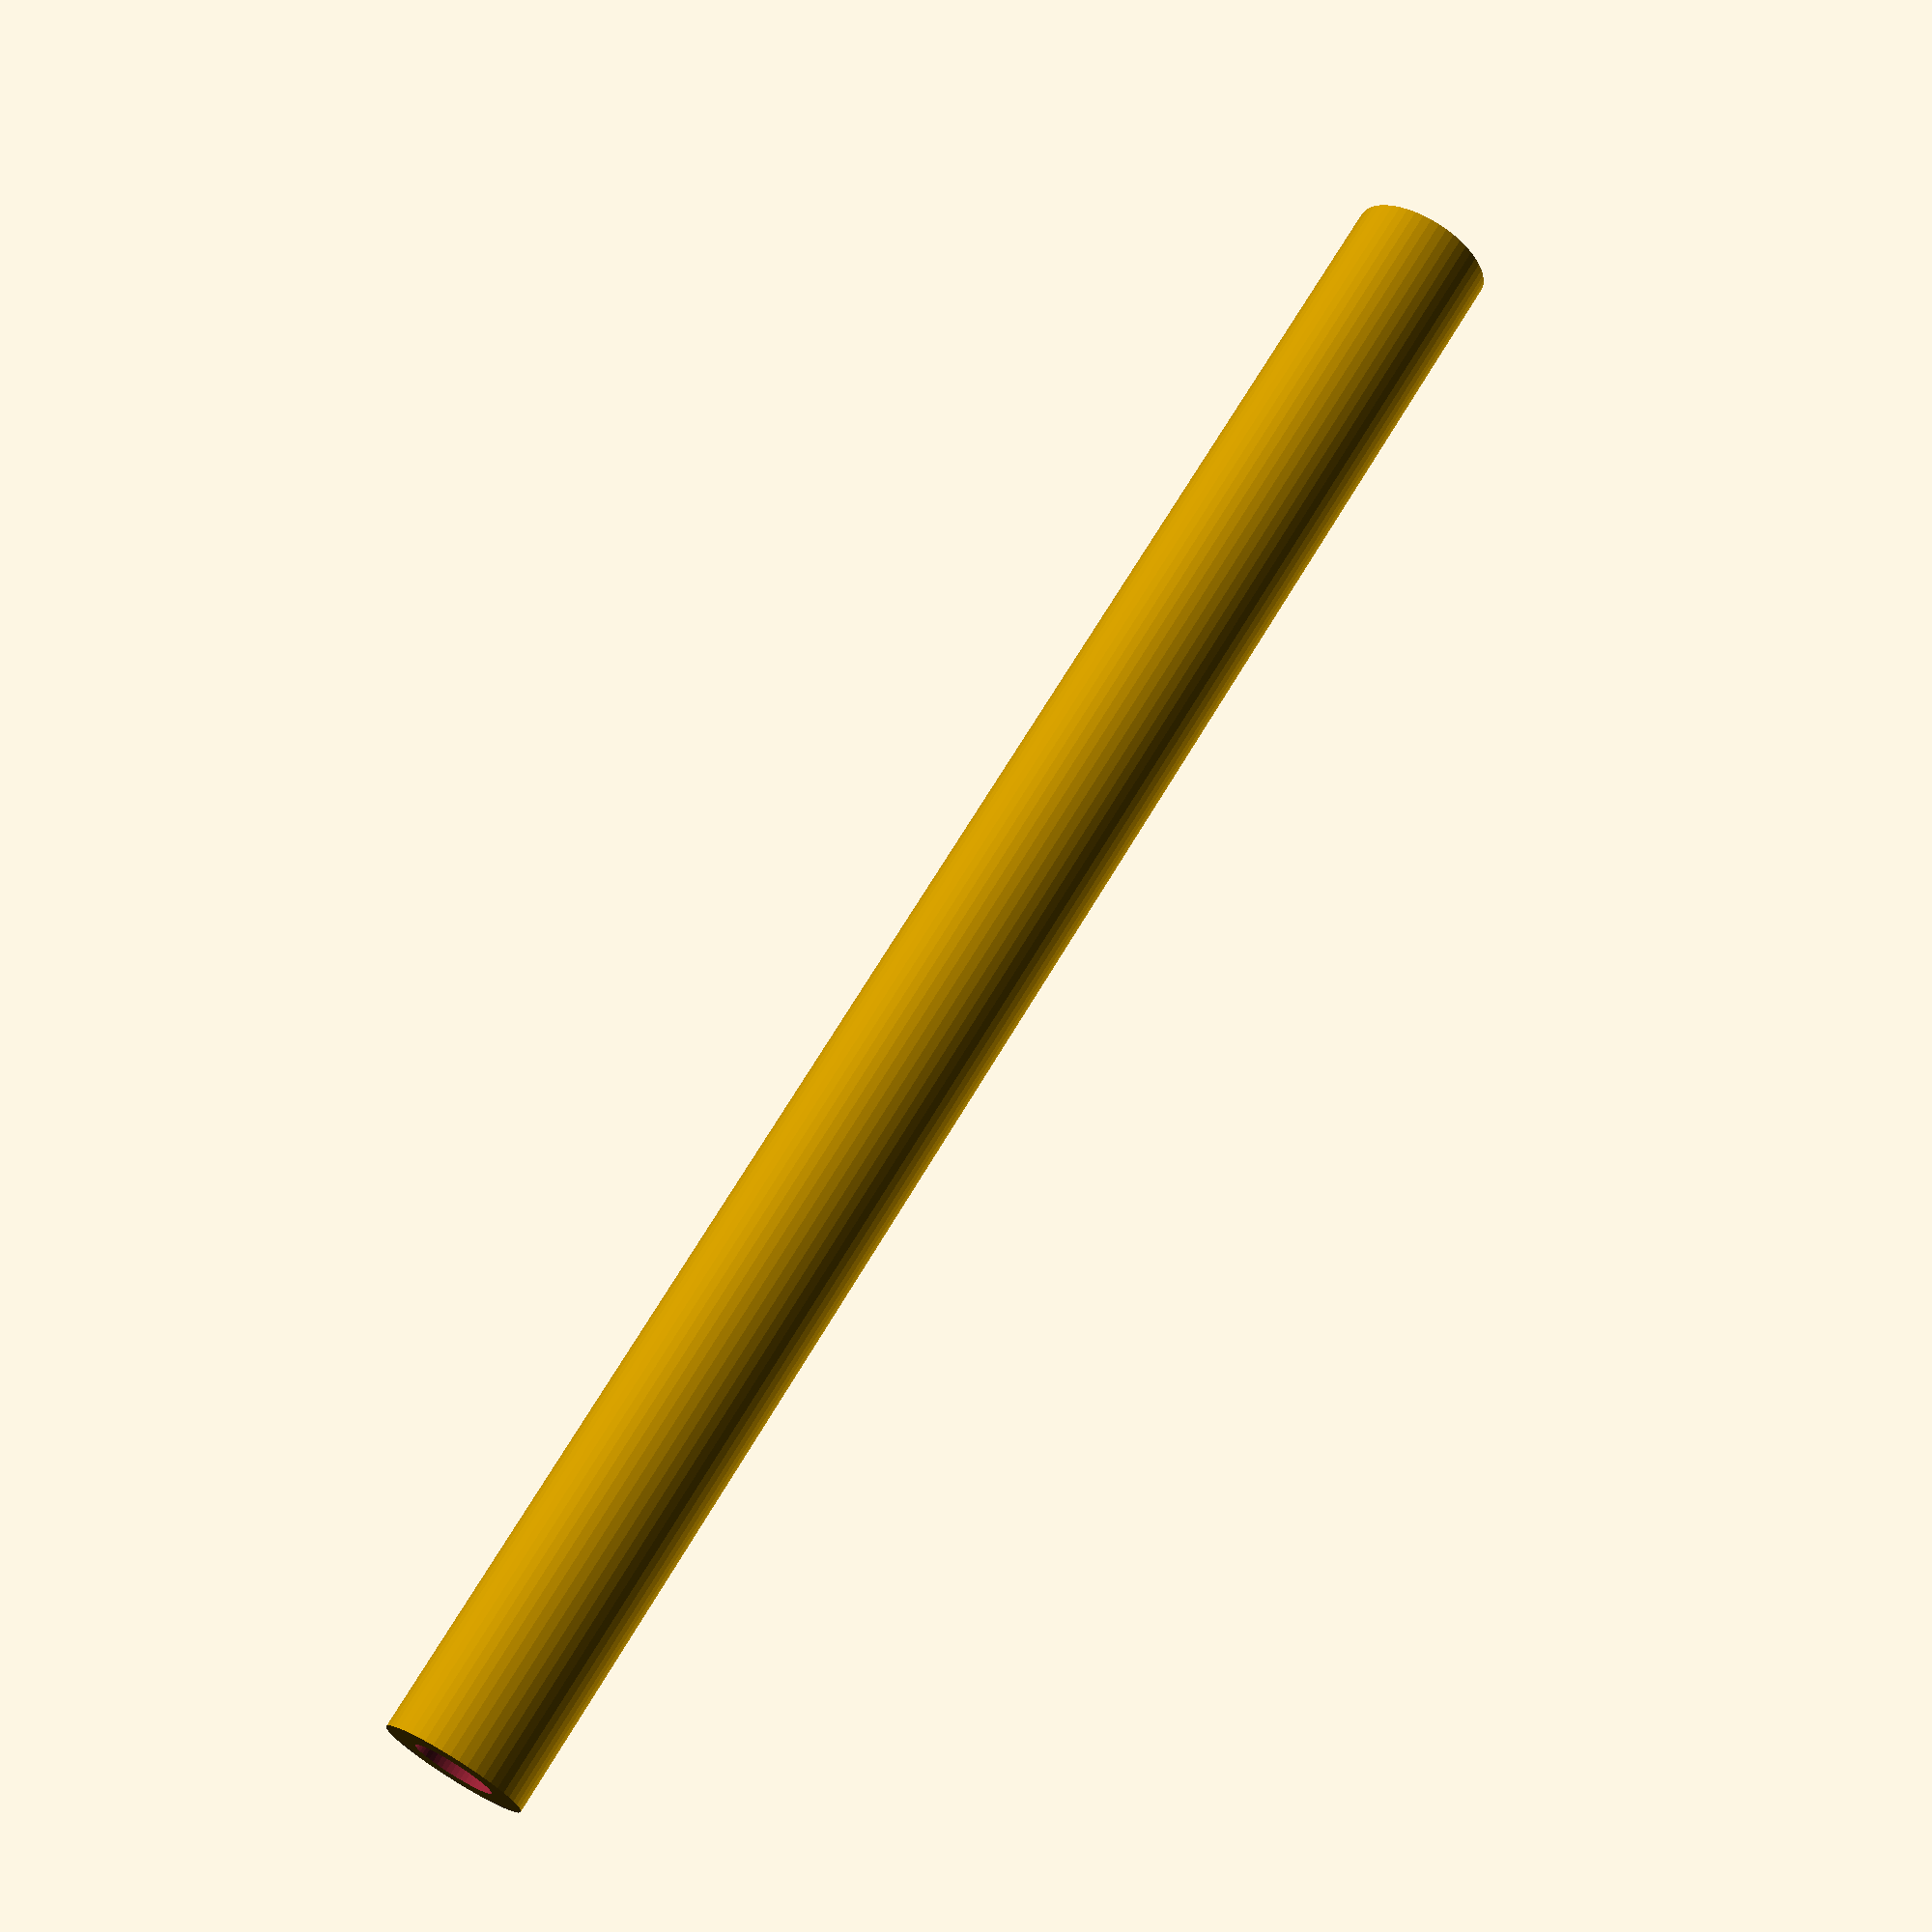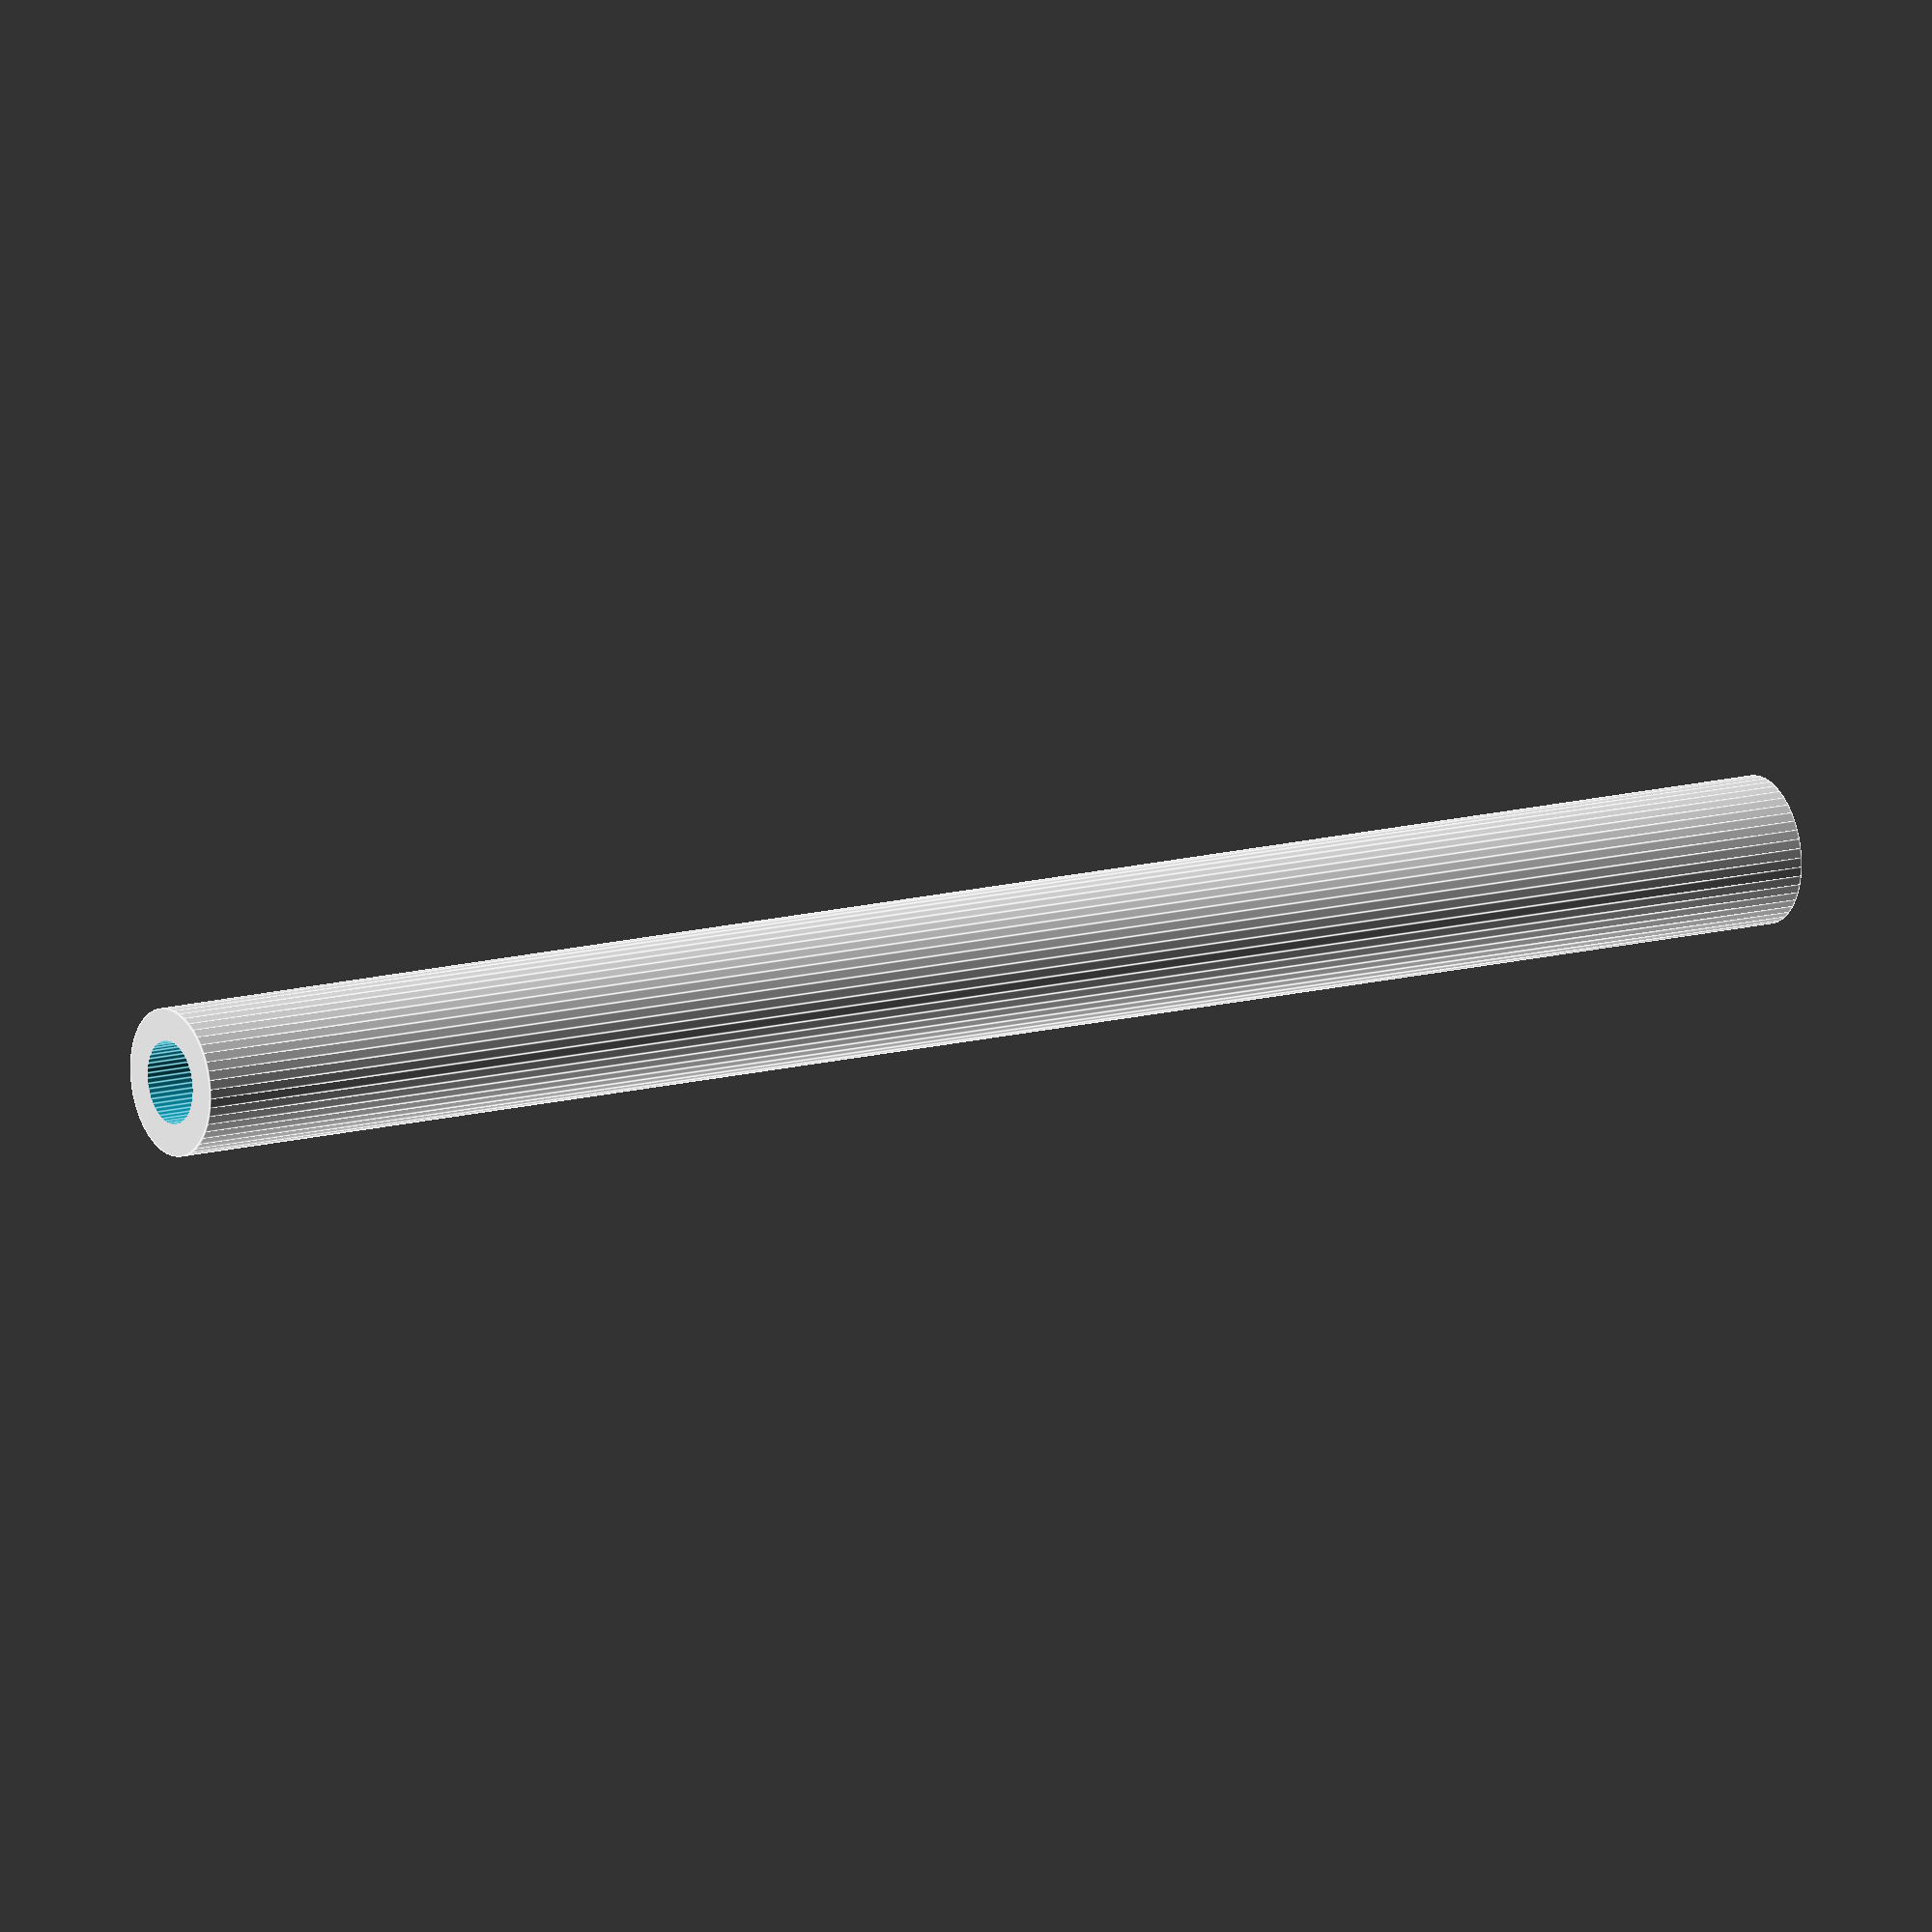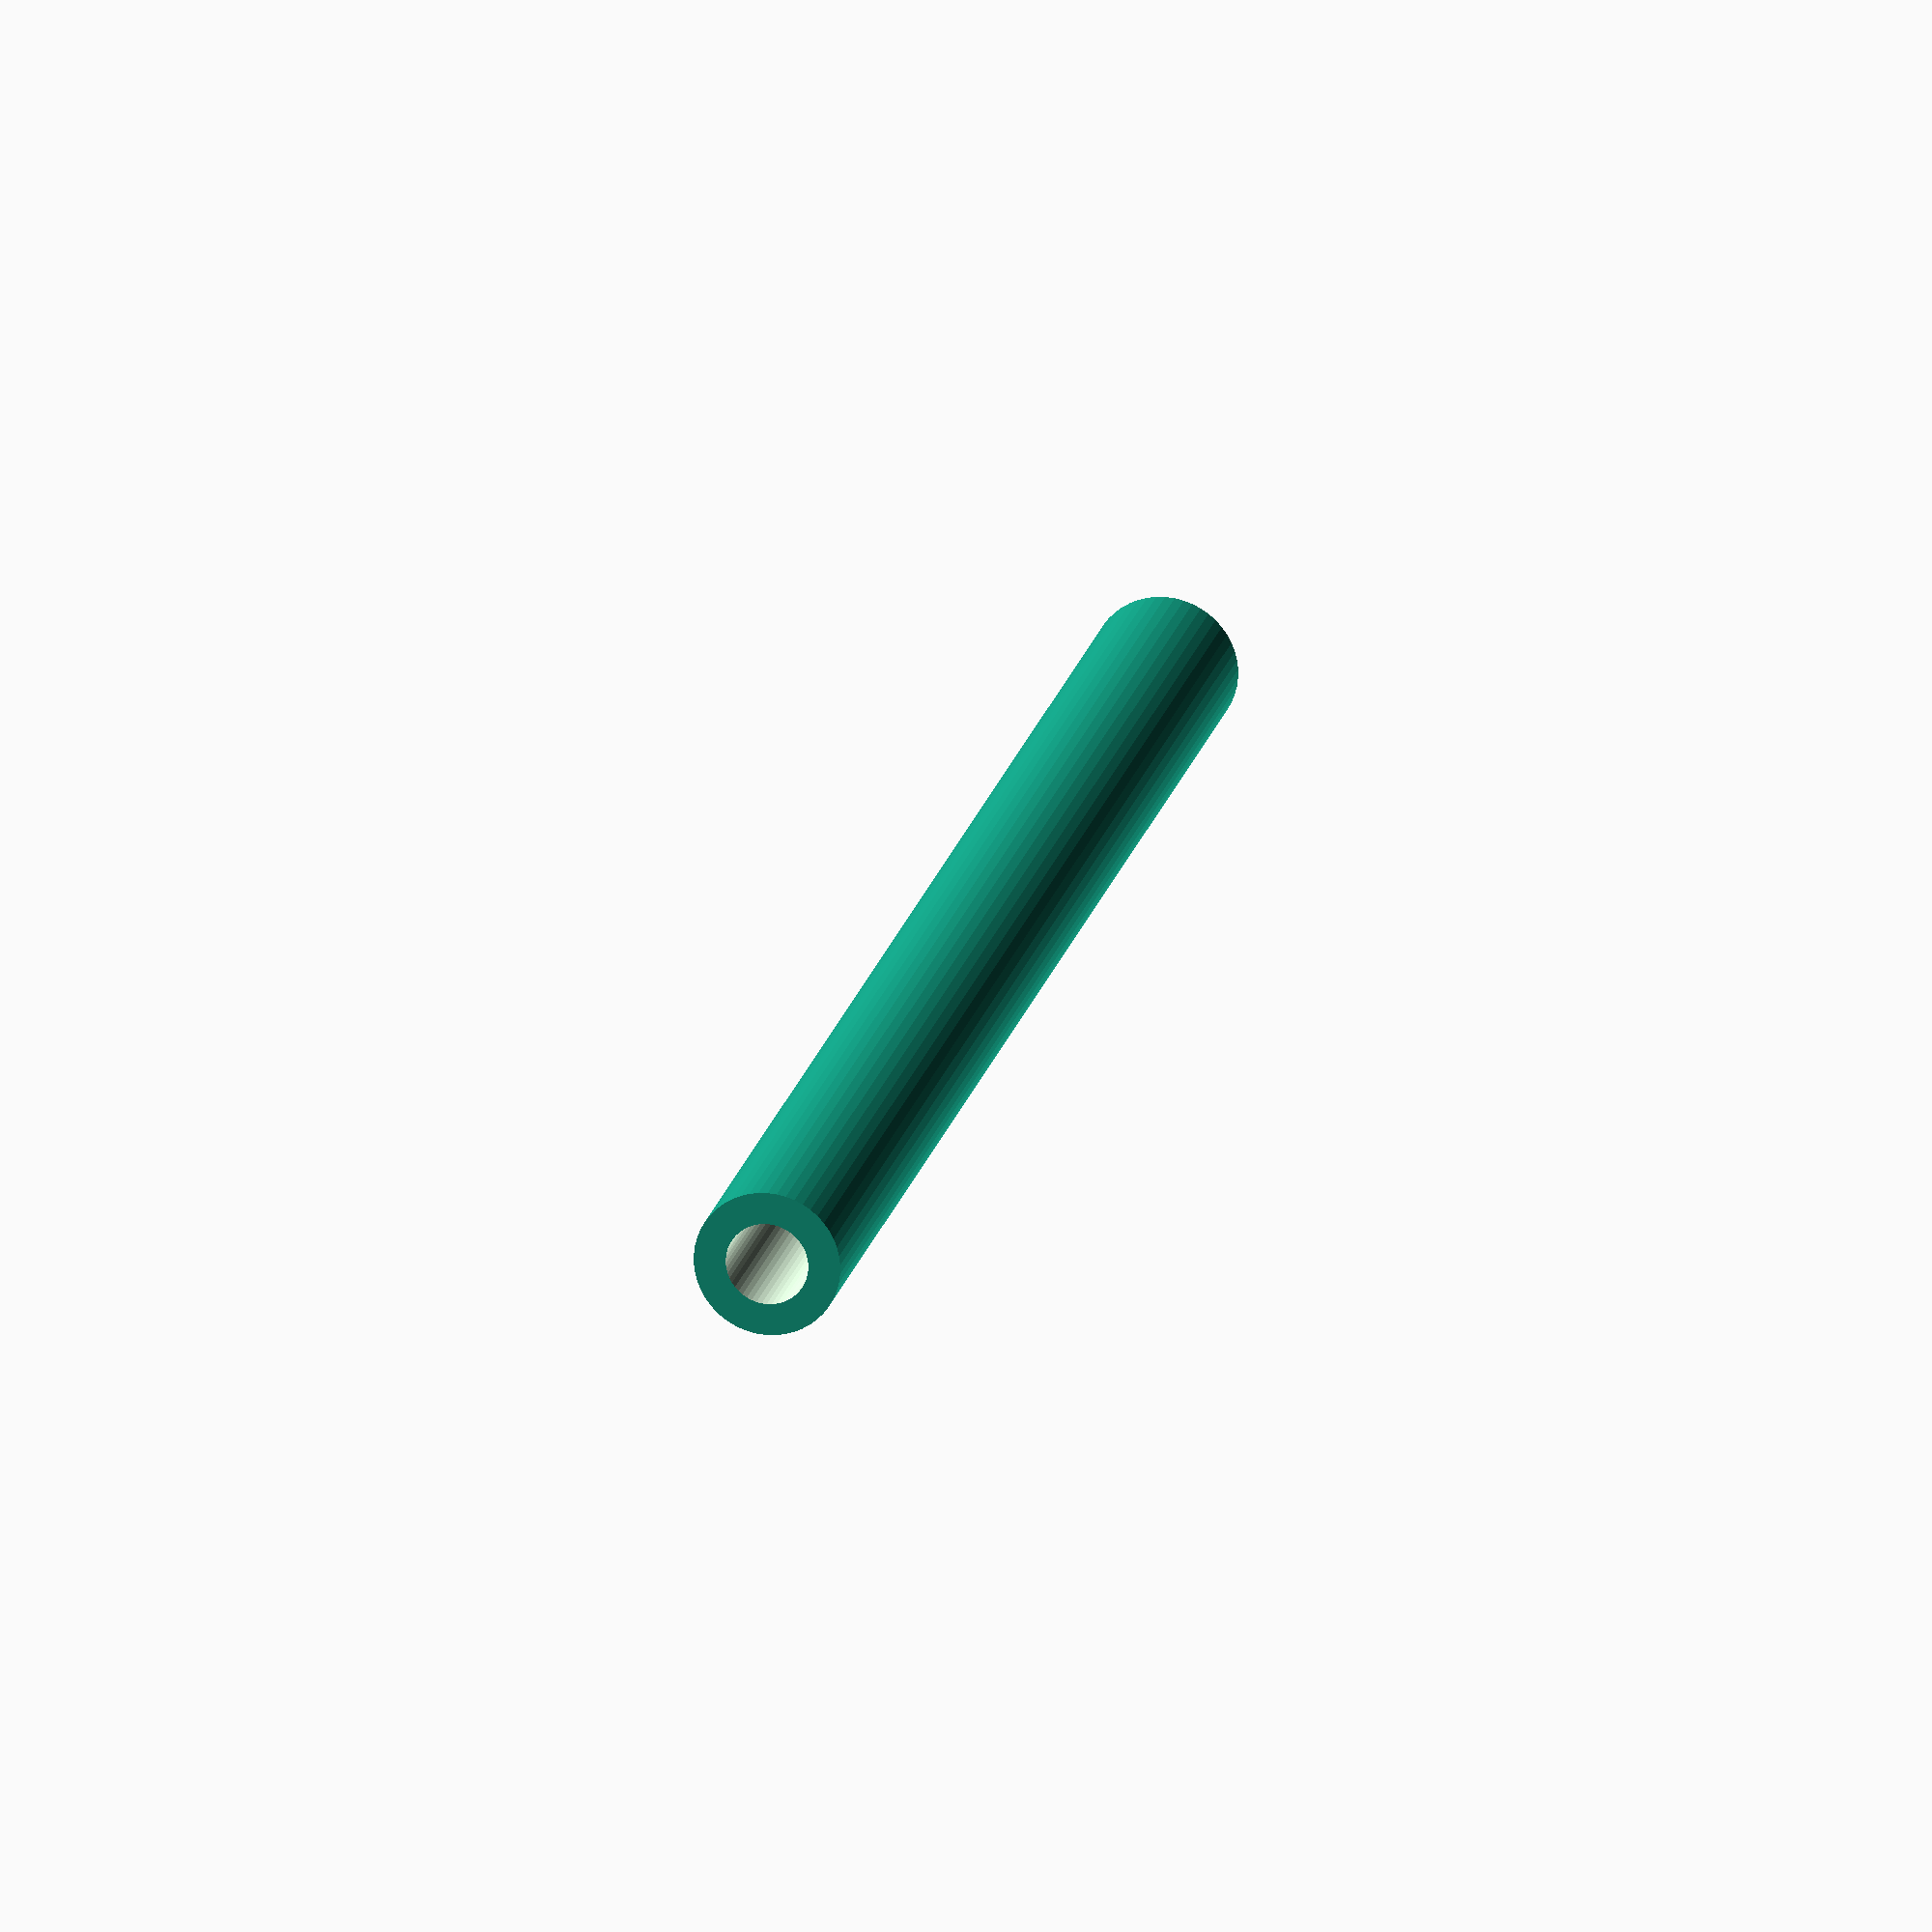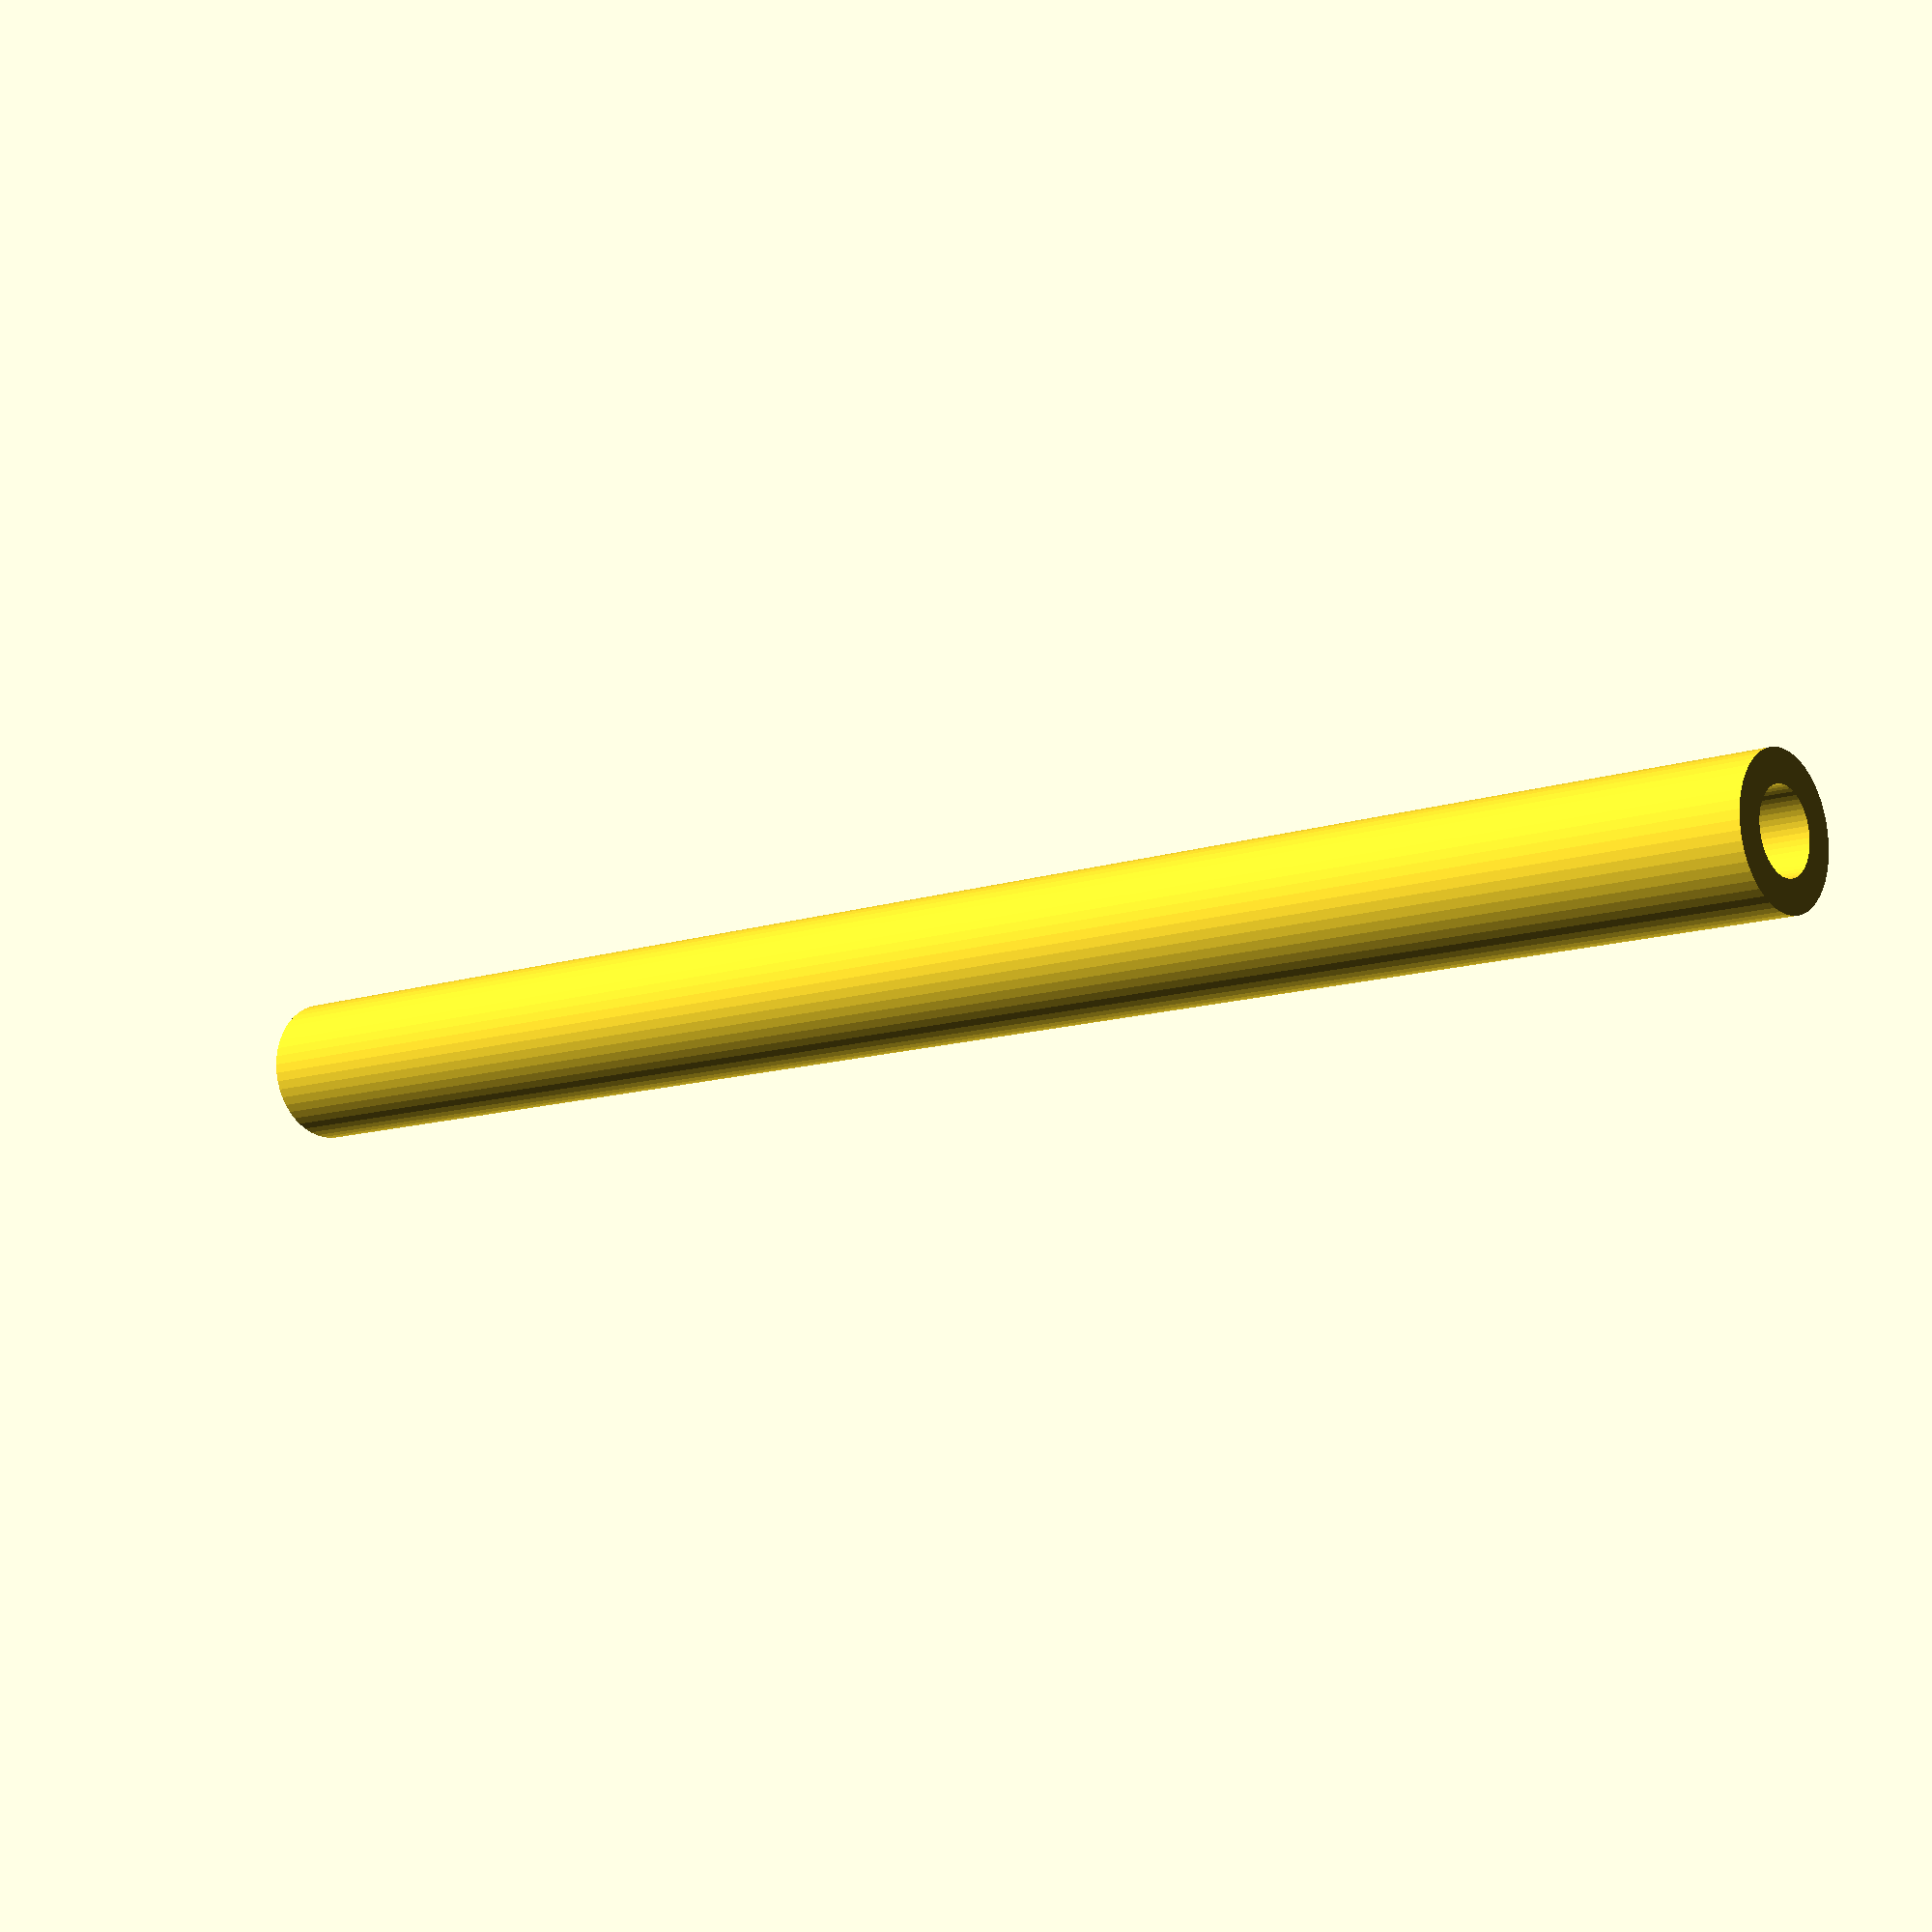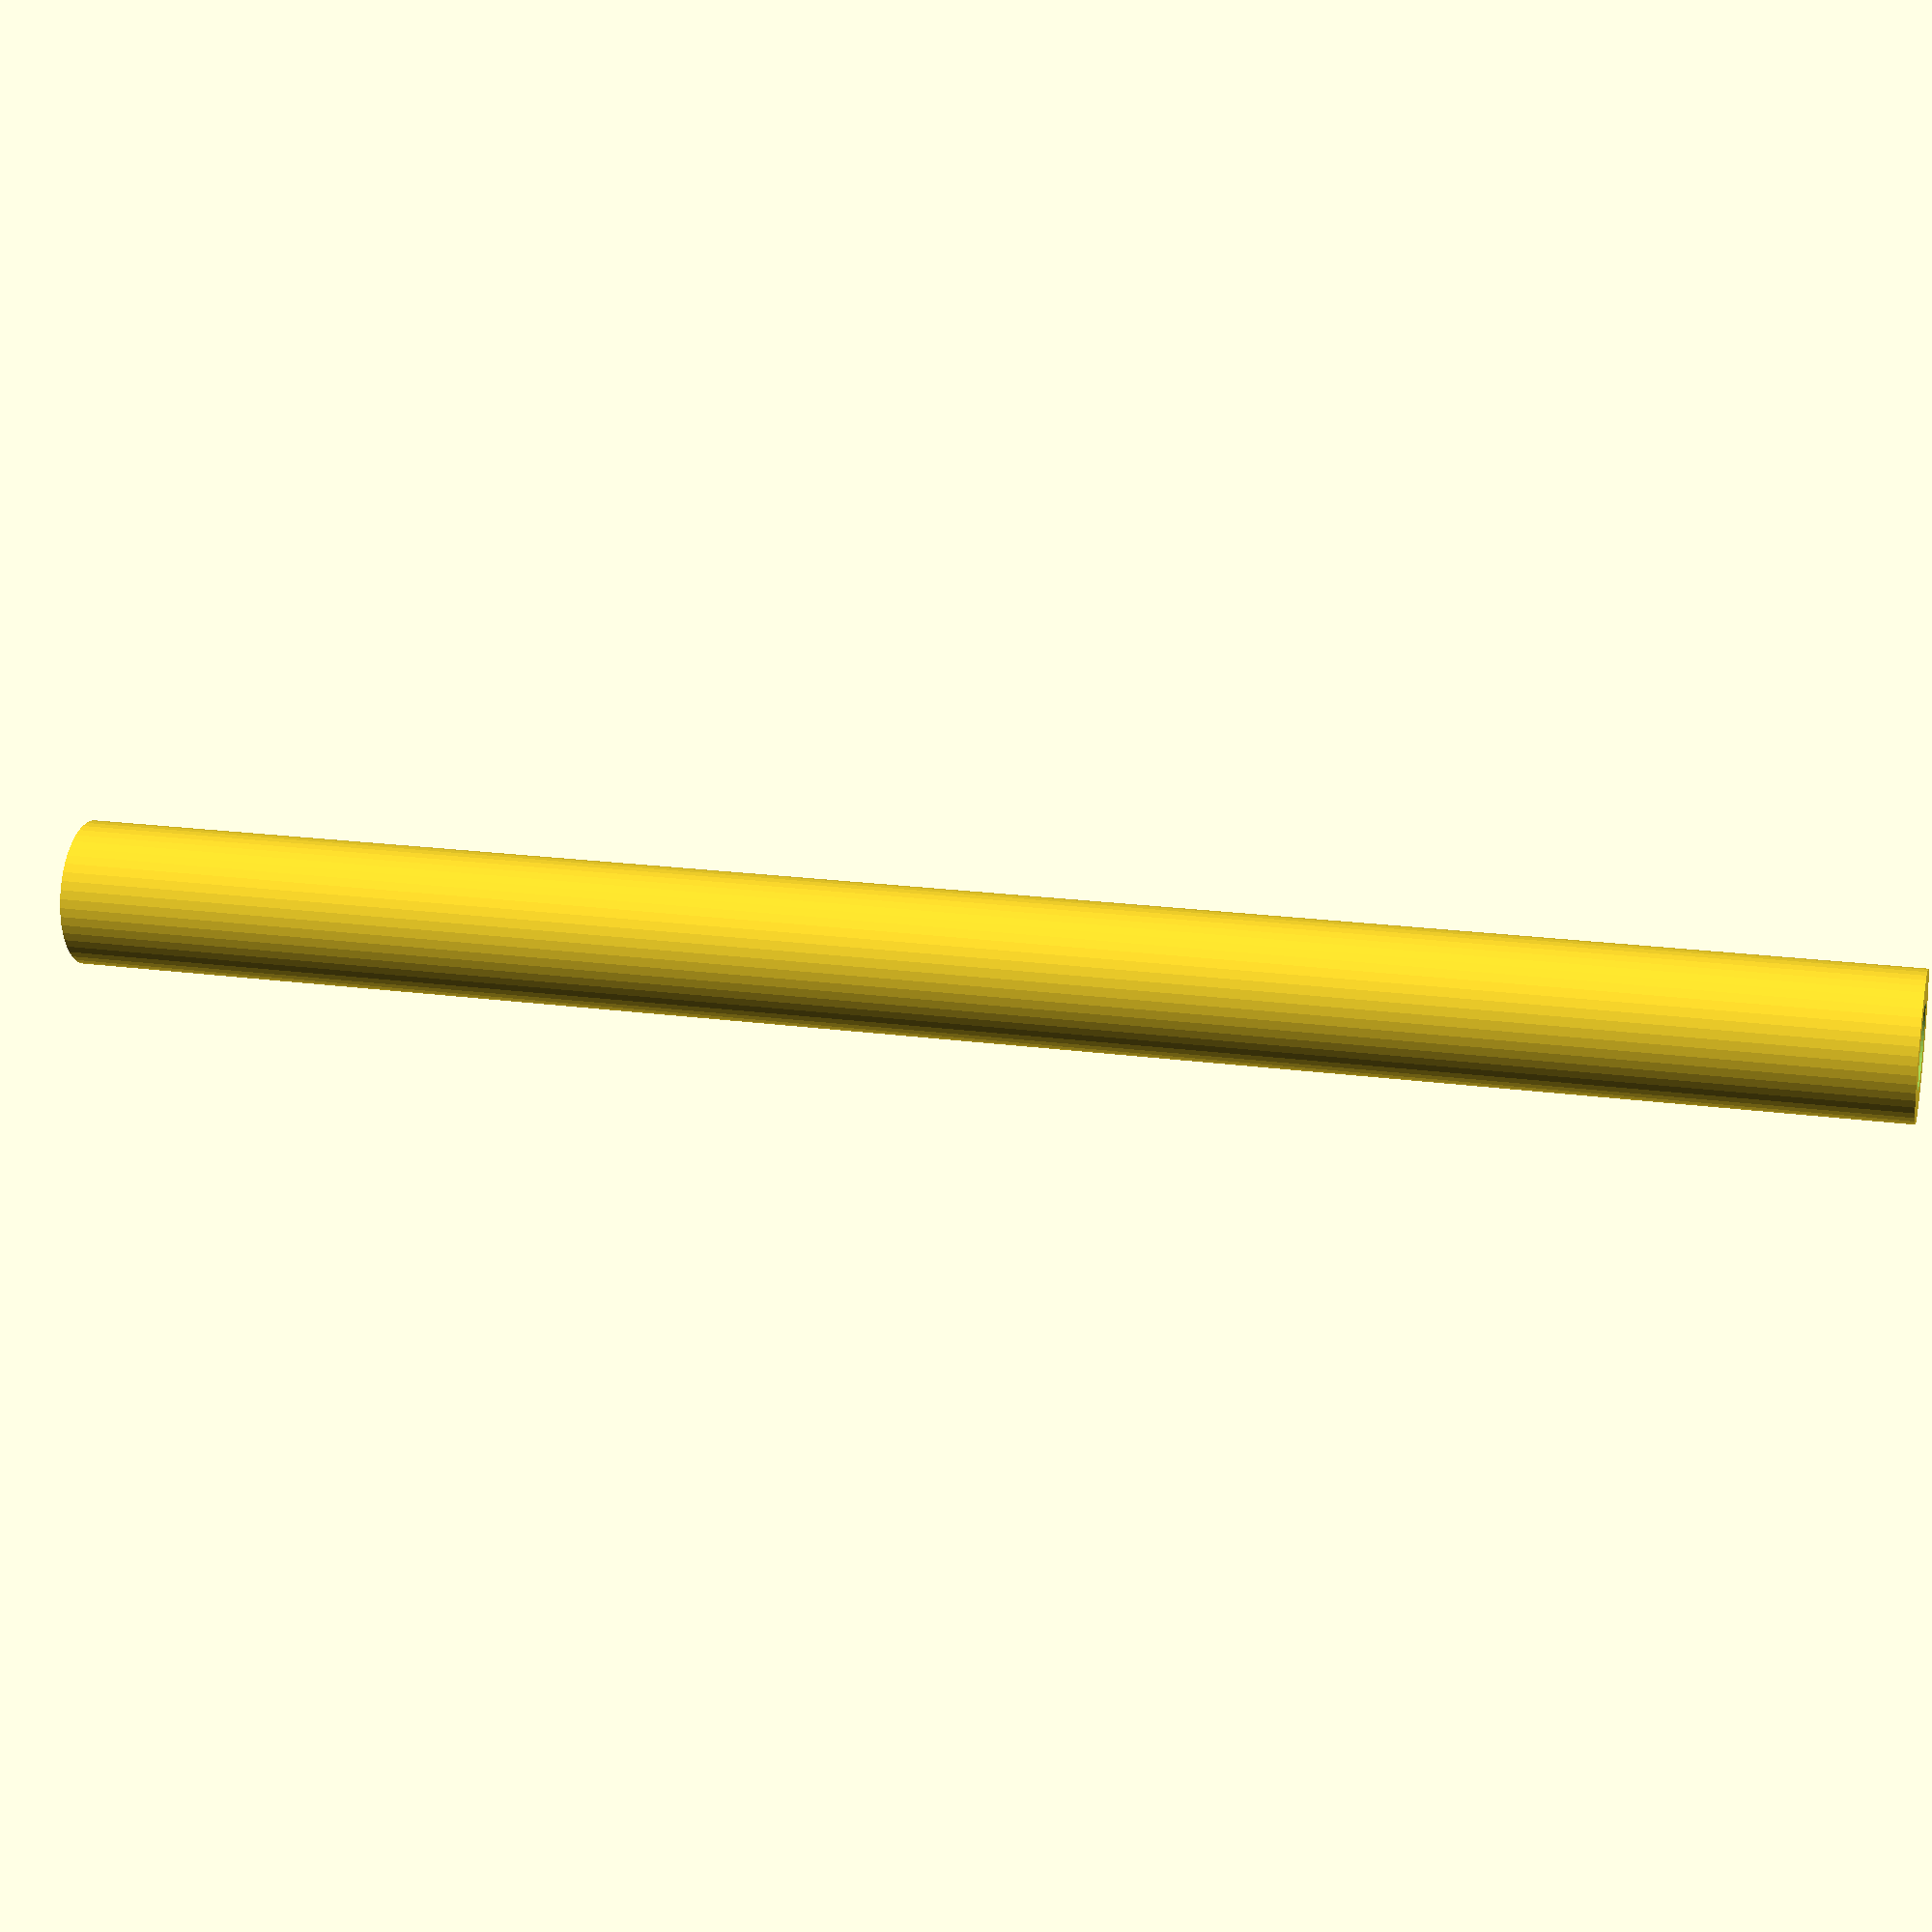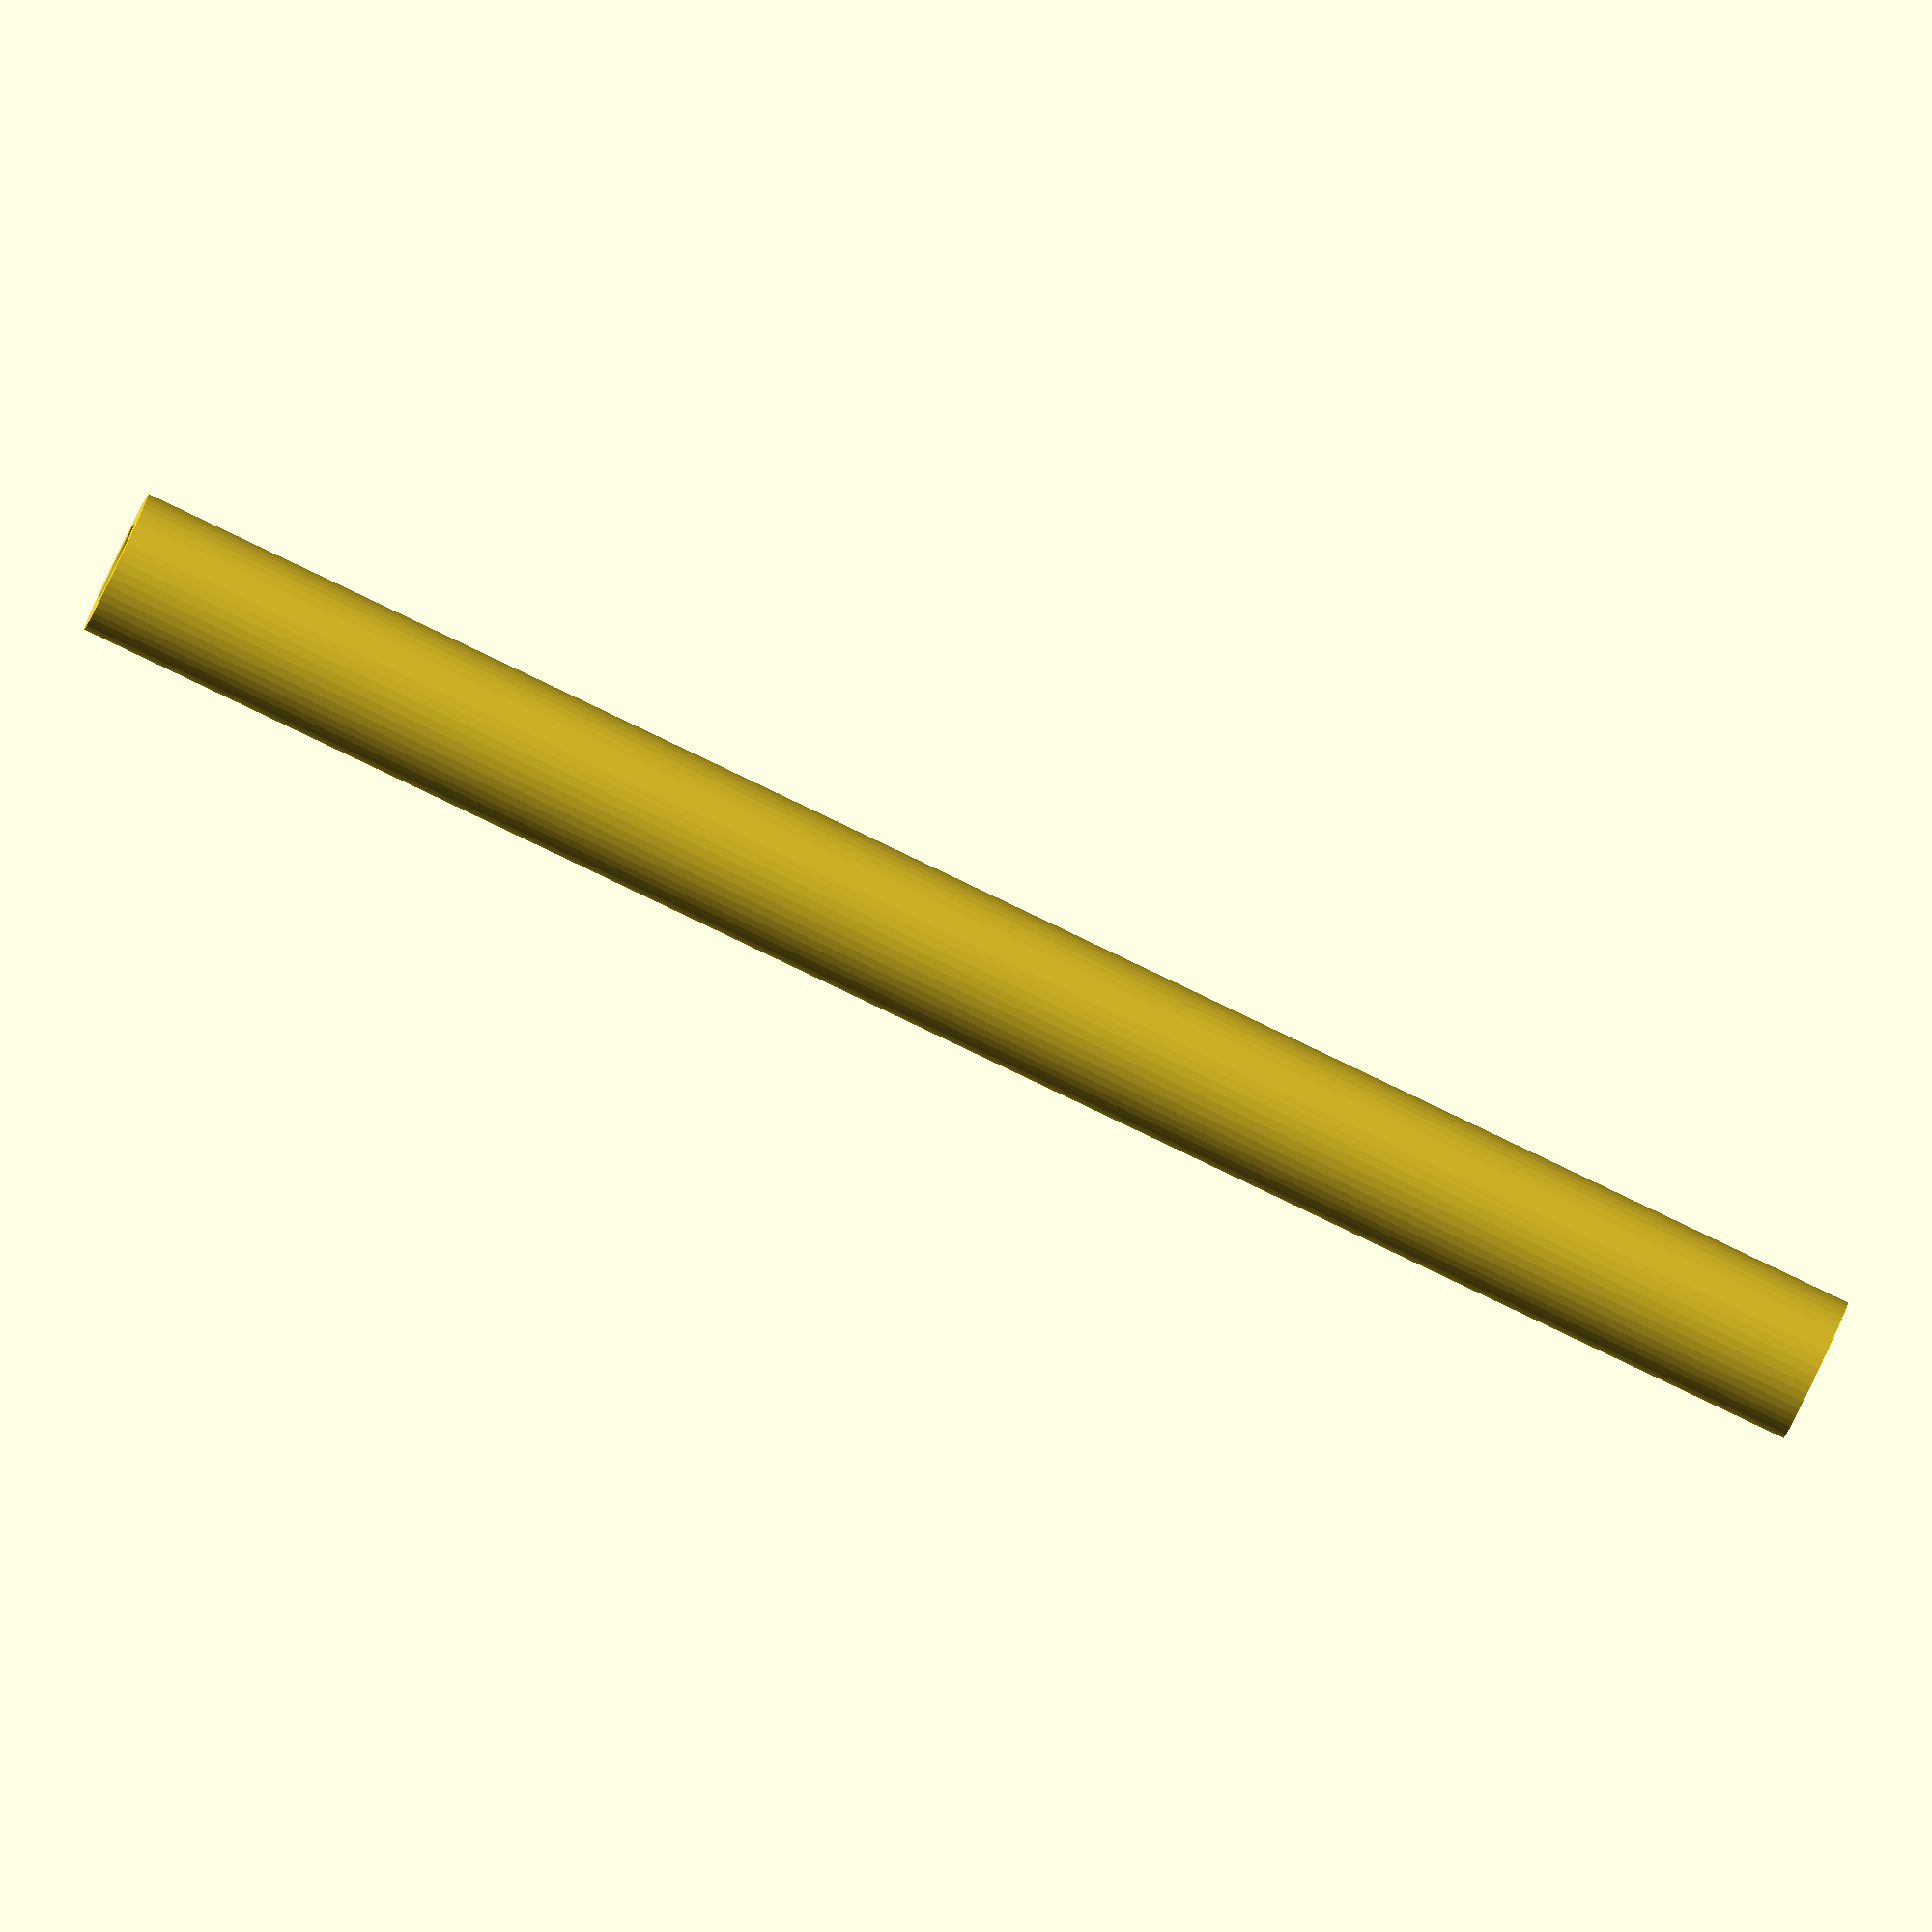
<openscad>
$fn = 50;


difference() {
	union() {
		translate(v = [0, 0, -34.5000000000]) {
			cylinder(h = 69, r = 2.7500000000);
		}
	}
	union() {
		translate(v = [0, 0, -100.0000000000]) {
			cylinder(h = 200, r = 1.5500000000);
		}
	}
}
</openscad>
<views>
elev=110.9 azim=309.7 roll=149.2 proj=p view=wireframe
elev=166.6 azim=149.3 roll=302.3 proj=o view=edges
elev=341.1 azim=60.8 roll=192.2 proj=o view=solid
elev=191.2 azim=257.4 roll=229.7 proj=p view=solid
elev=339.9 azim=94.9 roll=103.8 proj=p view=solid
elev=266.0 azim=84.4 roll=115.5 proj=o view=wireframe
</views>
